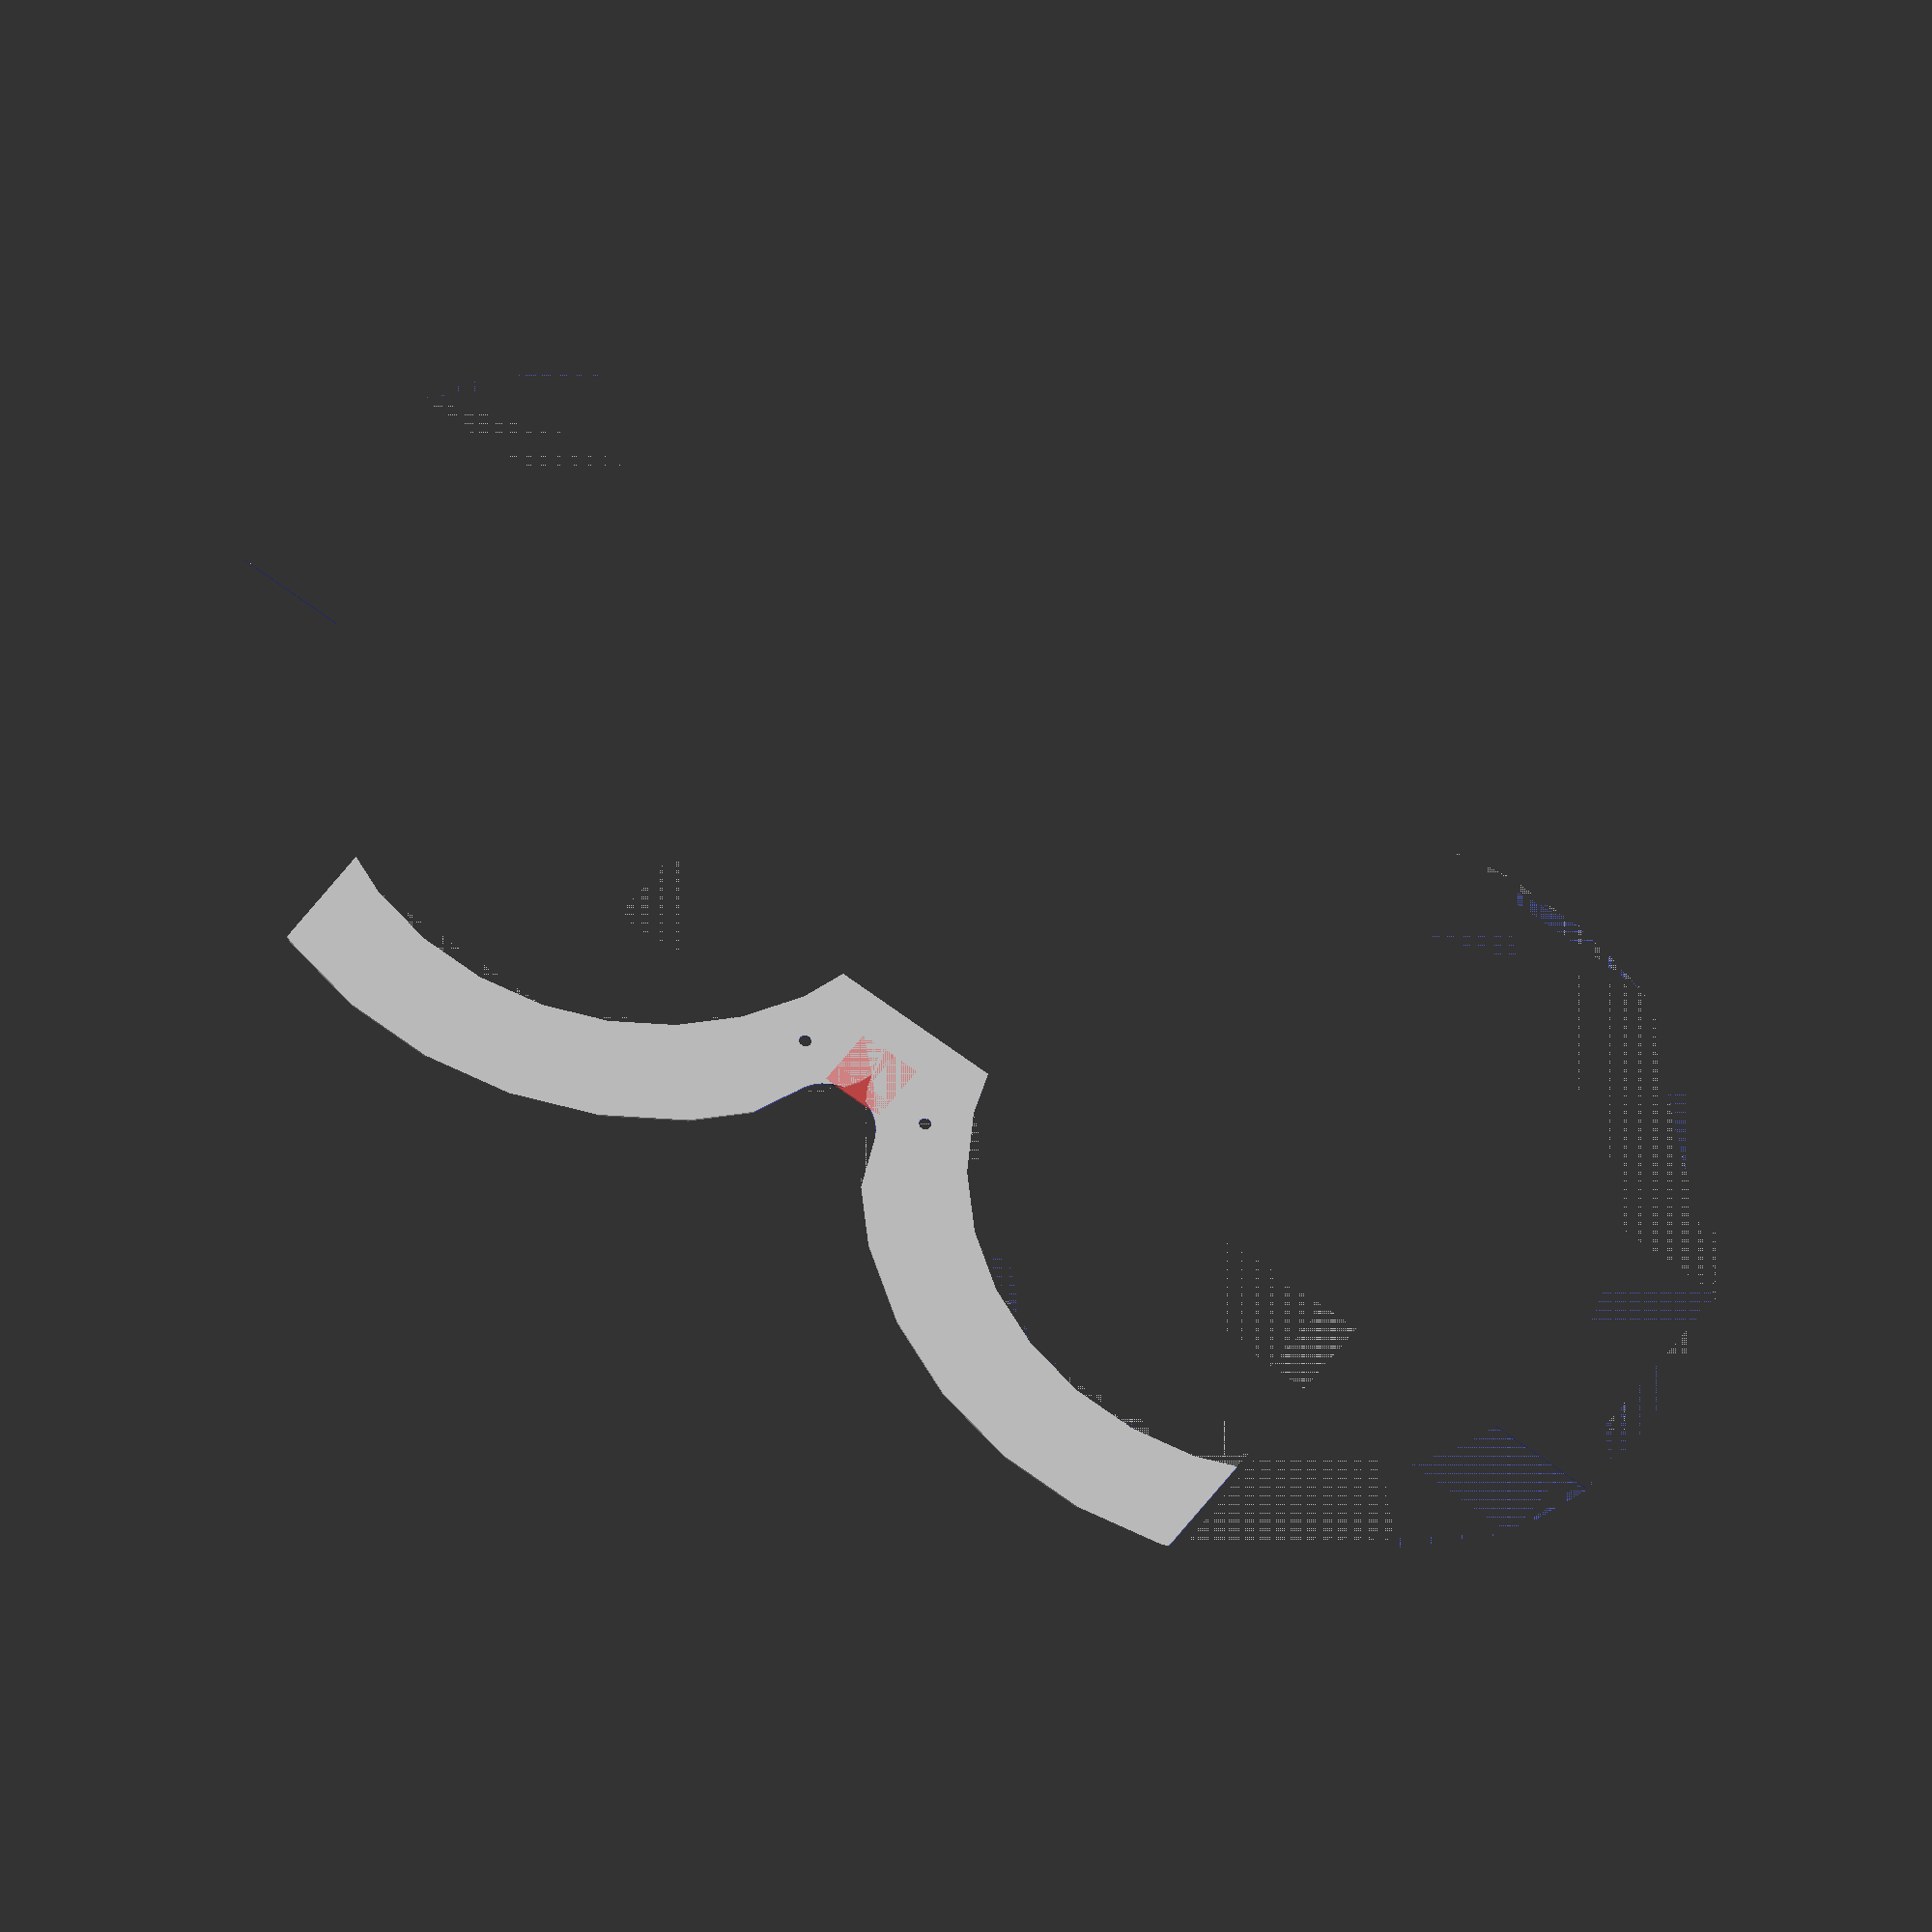
<openscad>
difference(){
union(){
#translate([-15,-50,0]) square(30,center=false);
translate([185,40,0]) circle(d=400);
translate([-185,40,0]) circle(d=400);
}
union(){
translate([185,40,0]) circle(d=300);
translate([-185,40,0]) circle(d=300);
   translate([-34,-40,0]) circle(d=6);
   translate([34,-40,0]) circle(d=6);
   translate([-410,0,0]) square(810,center=false);
   translate([250,-400,0]) square(400,center=false);
   translate([-650,-400,0]) square(400,center=false);
    hull(){
   translate([-0,-70,0]) circle(d=45);
   translate([-12,-100,0]) circle(d=45);    
   translate([12,-100,0]) circle(d=45); 
        }
}}//end diff
</openscad>
<views>
elev=209.8 azim=215.6 roll=187.5 proj=o view=wireframe
</views>
